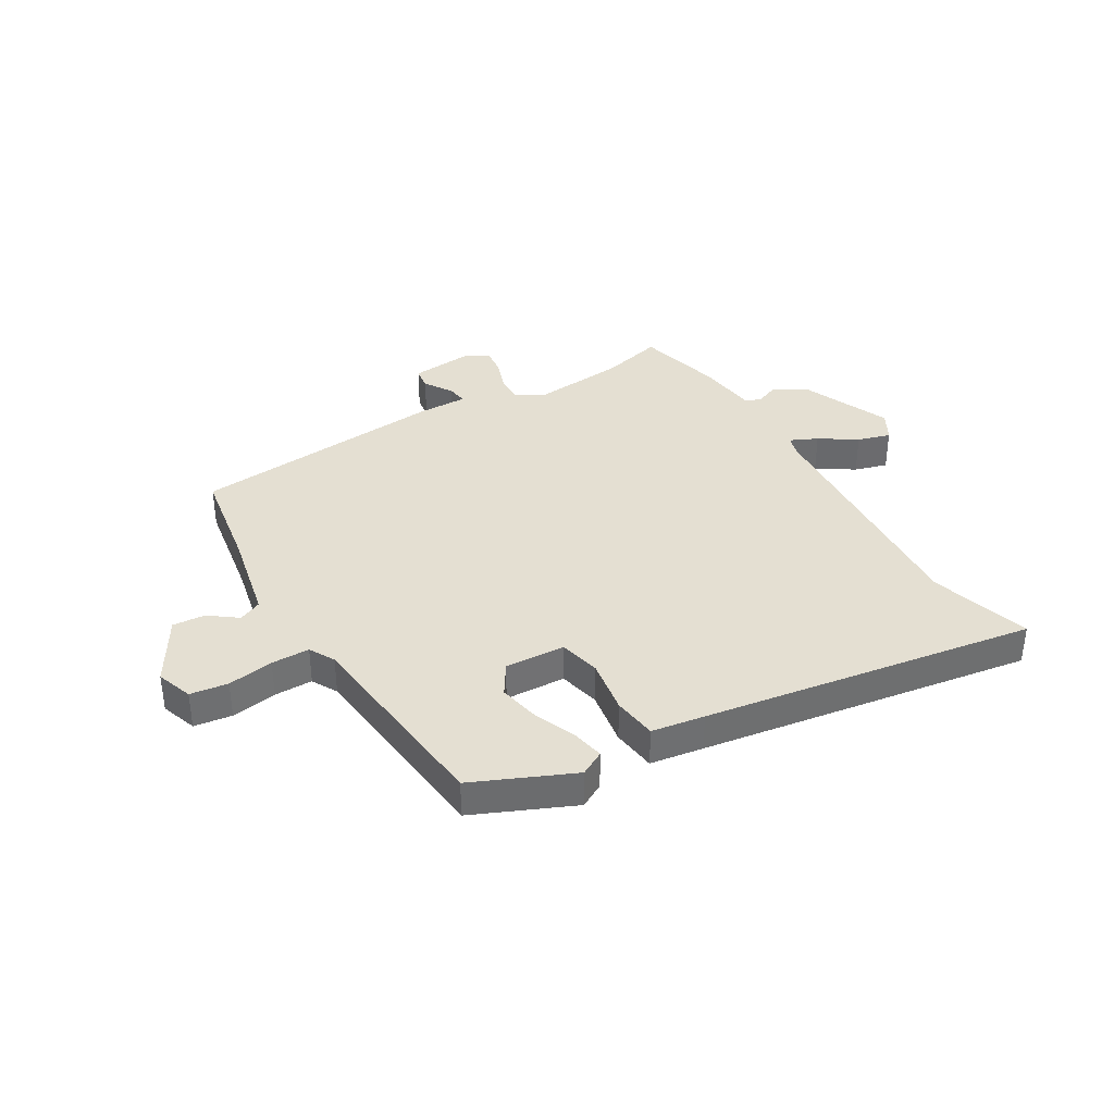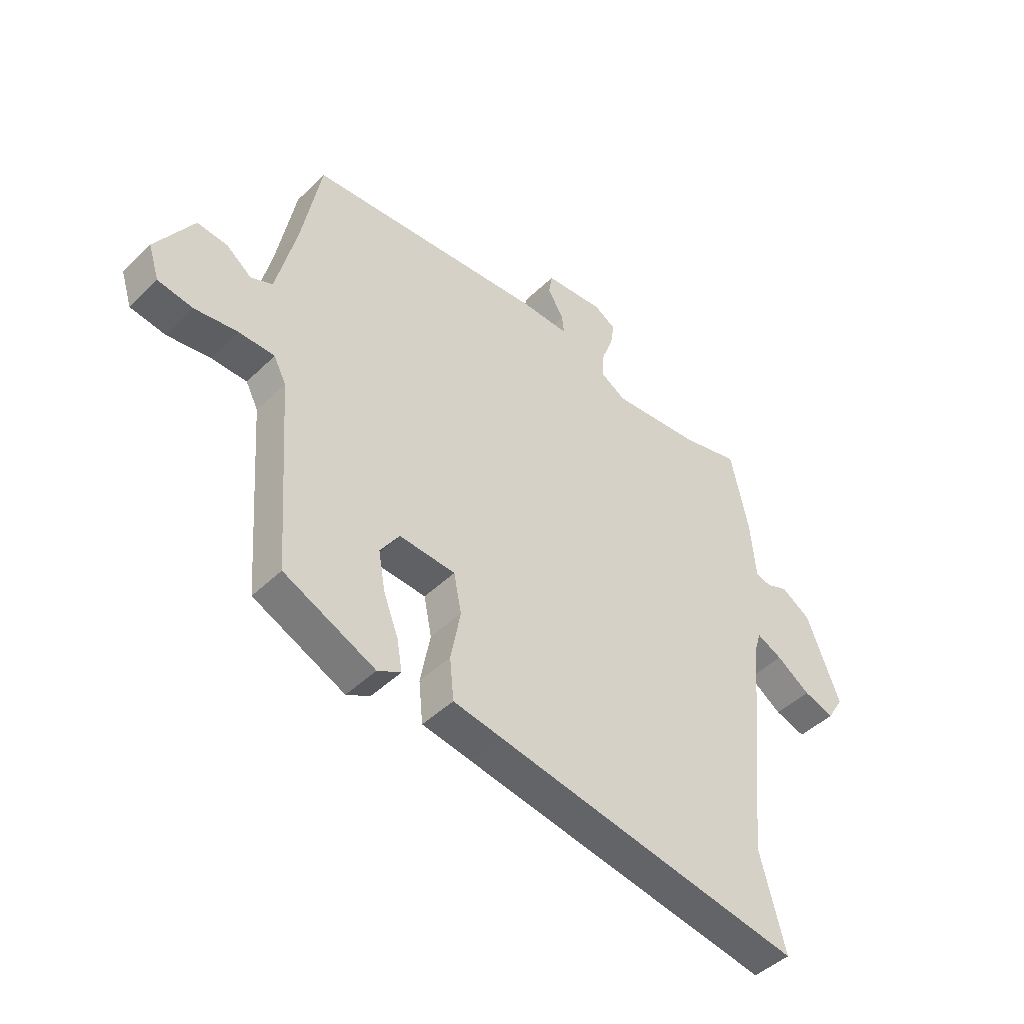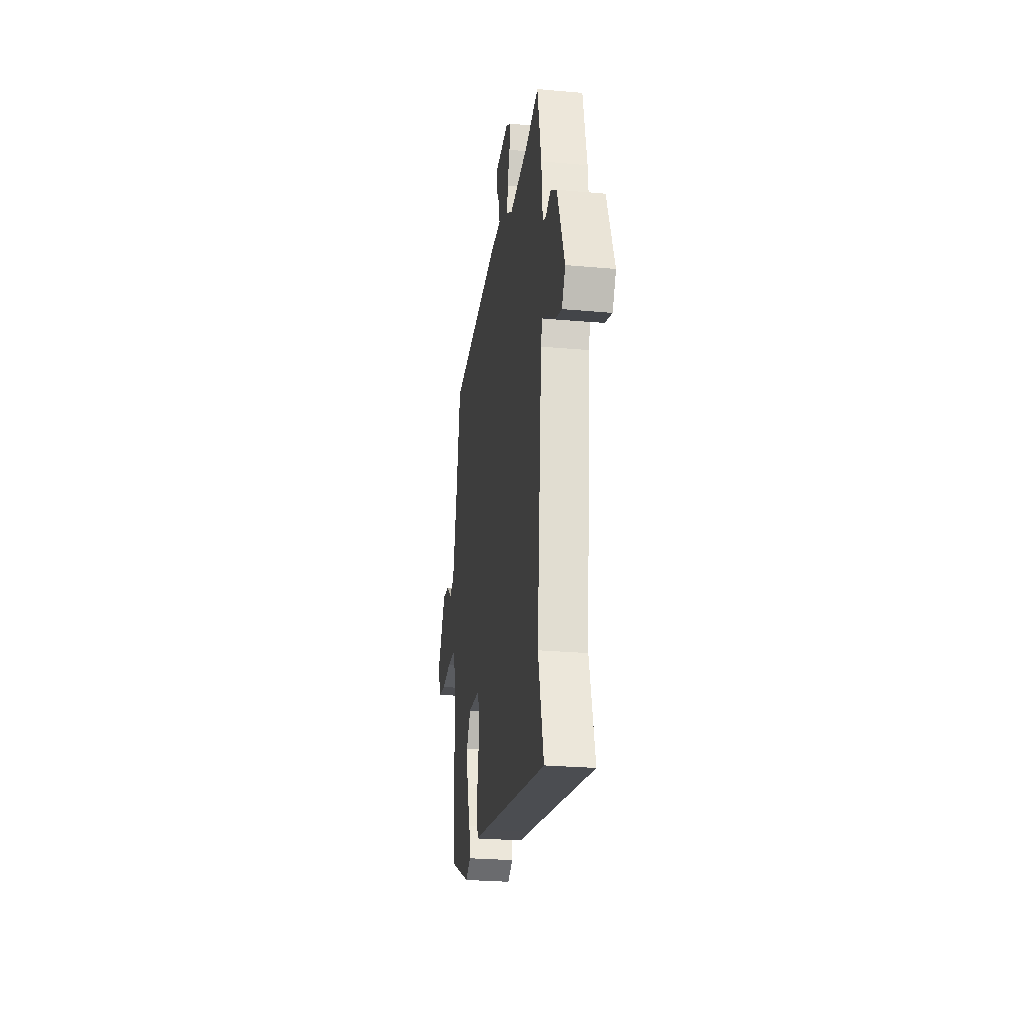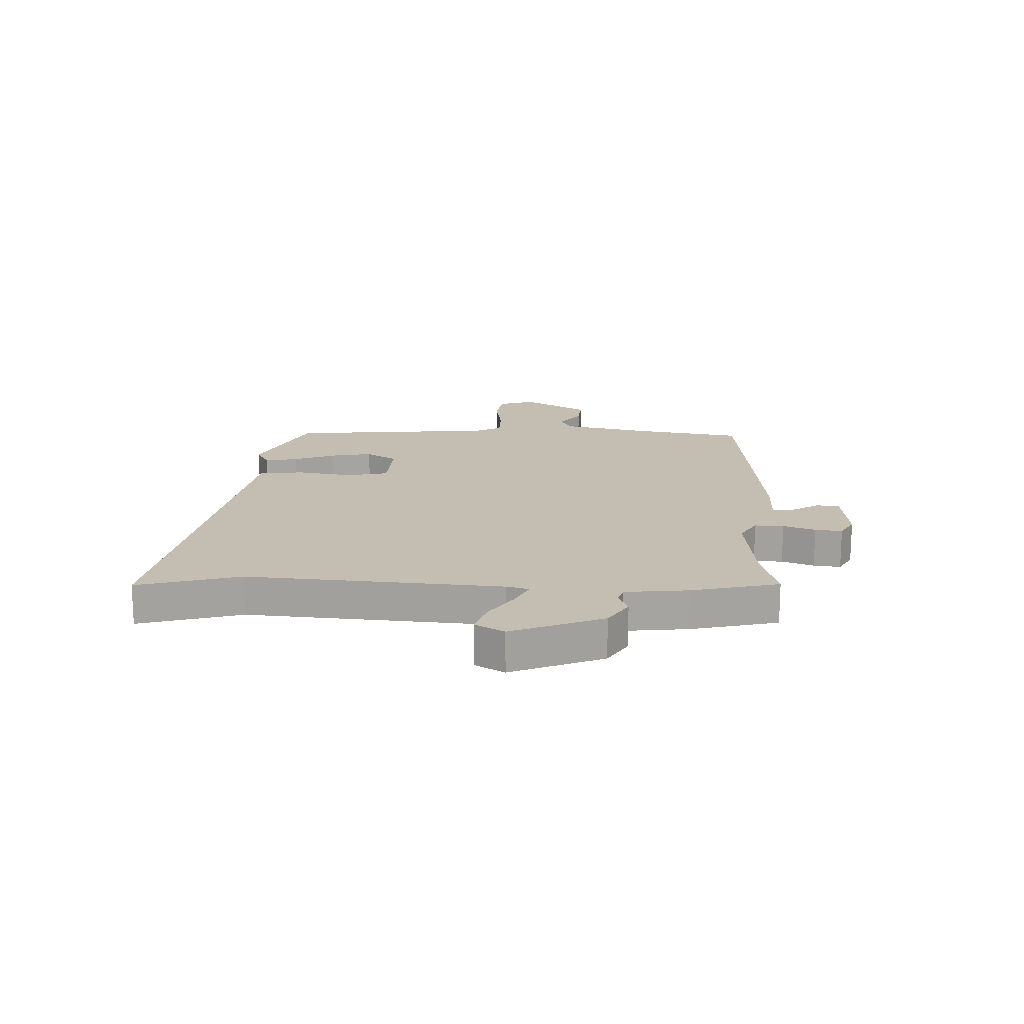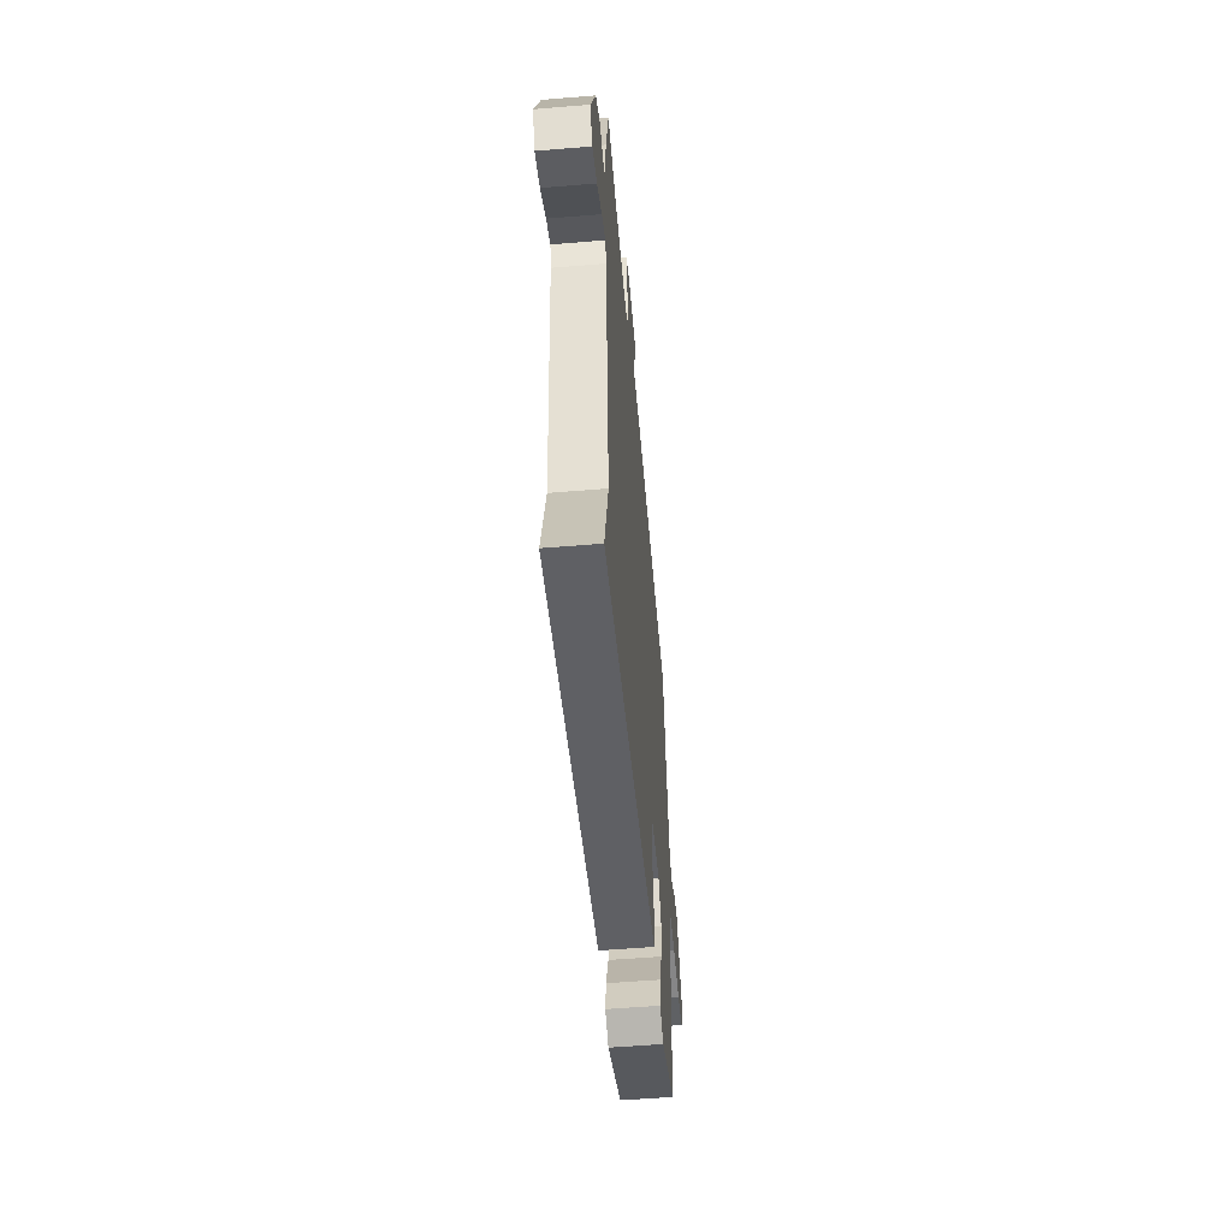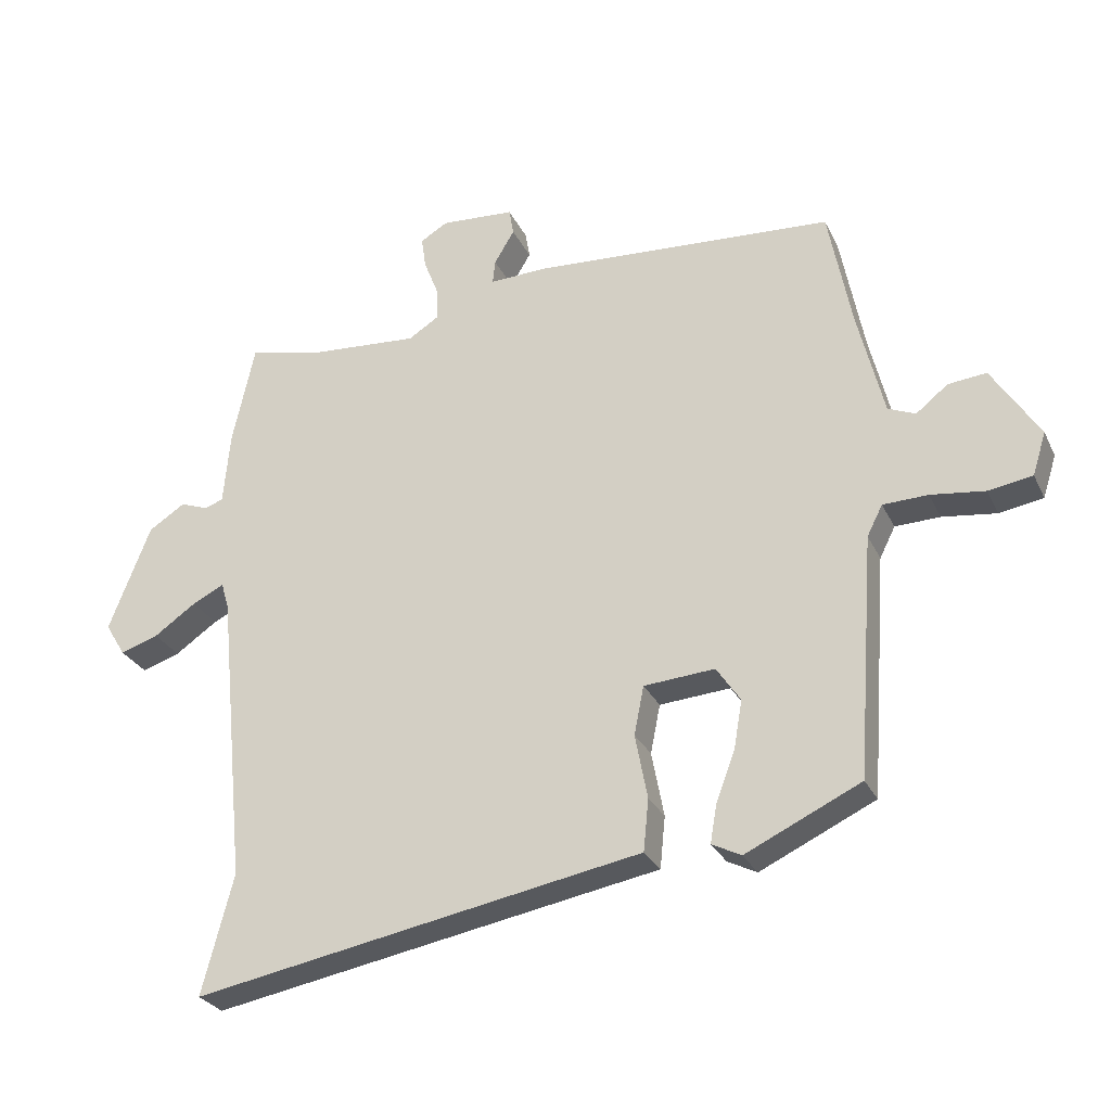
<metadata>
{"format":"obj","ext":"obj","renderer":"f3d","projection":"perspective","resolution":1024,"background":"white","views":[{"elev":36.9,"azim":147.8,"up":"+Y"},{"elev":-45.2,"azim":138.1,"up":"+Z"},{"elev":-26.2,"azim":-98.1,"up":"+Z"},{"elev":17.2,"azim":-89.1,"up":"+Y"},{"elev":-54.8,"azim":-85.0,"up":"+Z"},{"elev":-28.1,"azim":21.6,"up":"+Z"}]}
</metadata>
<code>
v -0.527 0.07 -0.605
v -0.479 0.07 -0.421
v -0.524 0.07 0.033
v -0.536 0.07 0.073
v -0.585 0.07 0.049
v -0.65 0.07 0.004
v -0.709 0.07 -0.015
v -0.74 0.07 0.036
v -0.676 0.07 0.201
v -0.62 0.07 0.237
v -0.577 0.07 0.221
v -0.548 0.07 0.231
v -0.538 0.07 0.344
v -0.504 0.07 0.501
v -0.393 0.07 0.475
v -0.221 0.07 0.462
v -0.173 0.07 0.492
v -0.176 0.07 0.544
v -0.198 0.07 0.601
v -0.205 0.07 0.649
v -0.163 0.07 0.674
v -0.049 0.07 0.666
v -0.042 0.07 0.625
v -0.073 0.07 0.573
v -0.077 0.07 0.536
v 0.015 0.07 0.539
v 0.477 0.07 0.508
v 0.513 0.07 0.32
v 0.553 0.07 0.155
v 0.595 0.07 0.137
v 0.644 0.07 0.176
v 0.703 0.07 0.182
v 0.776 0.07 0.066
v 0.755 0.07 0
v 0.687 0.07 -0.011
v 0.604 0.07 0
v 0.535 0.07 -0.002
v 0.511 0.07 -0.049
v 0.484 0.07 -0.422
v 0.307 0.07 -0.505
v 0.262 0.07 -0.482
v 0.272 0.07 -0.423
v 0.301 0.07 -0.347
v 0.314 0.07 -0.272
v 0.277 0.07 -0.217
v 0.168 0.07 -0.225
v 0.153 0.07 -0.3
v 0.172 0.07 -0.4
v 0.164 0.07 -0.48
v 0.069 0.07 -0.497
v -0.527 0 -0.605
v -0.479 0 -0.421
v -0.524 0 0.033
v -0.536 0 0.073
v -0.585 0 0.049
v -0.65 0 0.004
v -0.709 0 -0.015
v -0.74 0 0.036
v -0.676 0 0.201
v -0.62 0 0.237
v -0.577 0 0.221
v -0.548 0 0.231
v -0.538 0 0.344
v -0.504 0 0.501
v -0.393 0 0.475
v -0.221 0 0.462
v -0.173 0 0.492
v -0.176 0 0.544
v -0.198 0 0.601
v -0.205 0 0.649
v -0.163 0 0.674
v -0.049 0 0.666
v -0.042 0 0.625
v -0.073 0 0.573
v -0.077 0 0.536
v 0.015 0 0.539
v 0.477 0 0.508
v 0.513 0 0.32
v 0.553 0 0.155
v 0.595 0 0.137
v 0.644 0 0.176
v 0.703 0 0.182
v 0.776 0 0.066
v 0.755 0 0
v 0.687 0 -0.011
v 0.604 0 0
v 0.535 0 -0.002
v 0.511 0 -0.049
v 0.484 0 -0.422
v 0.307 0 -0.505
v 0.262 0 -0.482
v 0.272 0 -0.423
v 0.301 0 -0.347
v 0.314 0 -0.272
v 0.277 0 -0.217
v 0.168 0 -0.225
v 0.153 0 -0.3
v 0.172 0 -0.4
v 0.164 0 -0.48
v 0.069 0 -0.497
f 47 48 49 50
f 50 1 2
f 47 50 2
f 46 47 2
f 41 42 43
f 40 41 43
f 39 40 43
f 38 39 43
f 37 38 43 44
f 34 35 36
f 33 34 36
f 32 33 36
f 31 32 36
f 30 31 36
f 29 30 36 37
f 37 44 45
f 29 37 45
f 28 29 45
f 28 45 46
f 27 28 46
f 26 27 46
f 25 26 46
f 22 23 24
f 21 22 24
f 20 21 24
f 19 20 24
f 18 19 24
f 12 13 14 15
f 12 15 16
f 9 10 11
f 8 9 11
f 7 8 11
f 6 7 11
f 5 6 11
f 4 5 11 12
f 12 16 17
f 4 12 17
f 3 4 17
f 2 3 17
f 46 2 17
f 25 46 17
f 17 18 24 25
f 100 99 98 97
f 52 51 100
f 52 100 97
f 52 97 96
f 93 92 91
f 93 91 90
f 93 90 89
f 93 89 88
f 94 93 88 87
f 86 85 84
f 86 84 83
f 86 83 82
f 86 82 81
f 86 81 80
f 87 86 80 79
f 95 94 87
f 95 87 79
f 95 79 78
f 96 95 78
f 96 78 77
f 96 77 76
f 96 76 75
f 74 73 72
f 74 72 71
f 74 71 70
f 74 70 69
f 74 69 68
f 65 64 63 62
f 66 65 62
f 61 60 59
f 61 59 58
f 61 58 57
f 61 57 56
f 61 56 55
f 62 61 55 54
f 67 66 62
f 67 62 54
f 67 54 53
f 67 53 52
f 67 52 96
f 67 96 75
f 75 74 68 67
f 1 51 52 2
f 2 52 53 3
f 3 53 54 4
f 4 54 55 5
f 5 55 56 6
f 6 56 57 7
f 7 57 58 8
f 8 58 59 9
f 9 59 60 10
f 10 60 61 11
f 11 61 62 12
f 12 62 63 13
f 13 63 64 14
f 14 64 65 15
f 15 65 66 16
f 16 66 67 17
f 17 67 68 18
f 18 68 69 19
f 19 69 70 20
f 20 70 71 21
f 21 71 72 22
f 22 72 73 23
f 23 73 74 24
f 24 74 75 25
f 25 75 76 26
f 26 76 77 27
f 27 77 78 28
f 28 78 79 29
f 29 79 80 30
f 30 80 81 31
f 31 81 82 32
f 32 82 83 33
f 33 83 84 34
f 34 84 85 35
f 35 85 86 36
f 36 86 87 37
f 37 87 88 38
f 38 88 89 39
f 39 89 90 40
f 40 90 91 41
f 41 91 92 42
f 42 92 93 43
f 43 93 94 44
f 44 94 95 45
f 45 95 96 46
f 46 96 97 47
f 47 97 98 48
f 48 98 99 49
f 49 99 100 50
f 50 100 51 1

</code>
